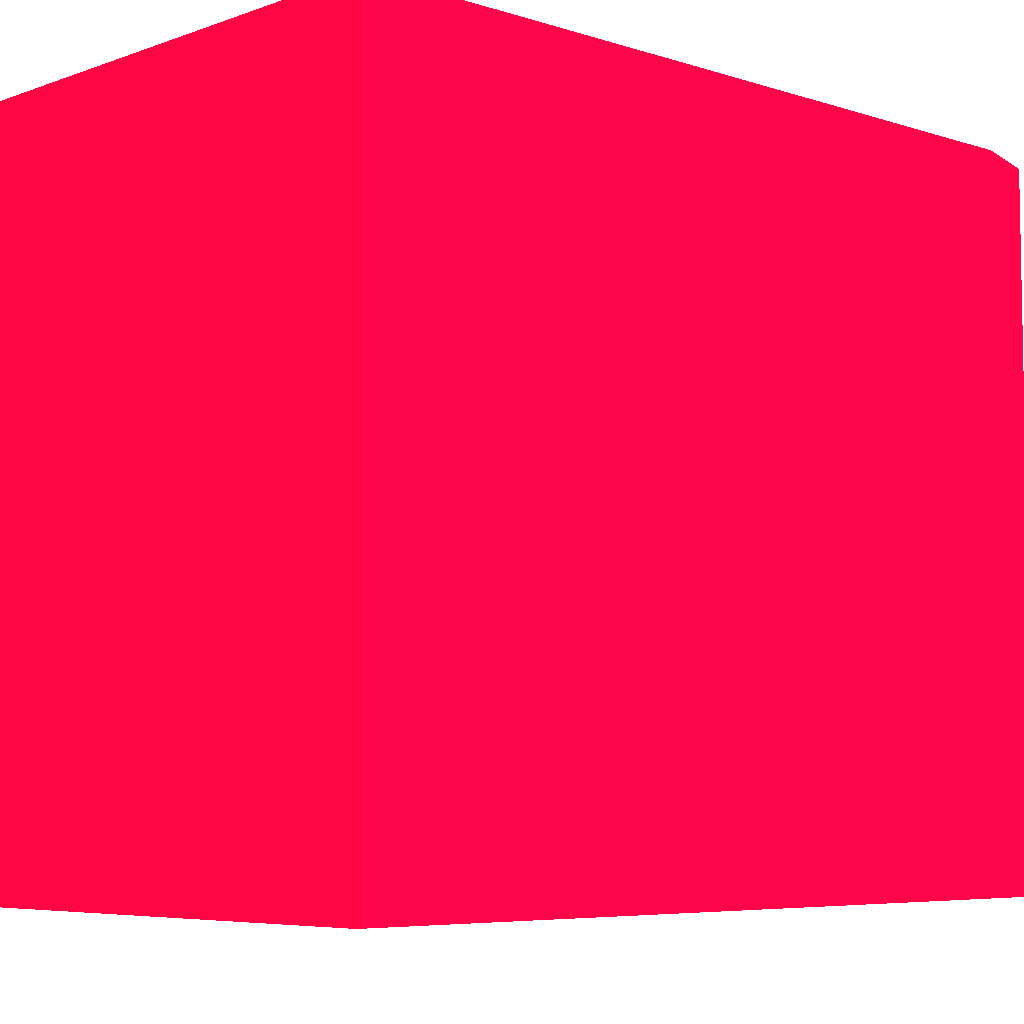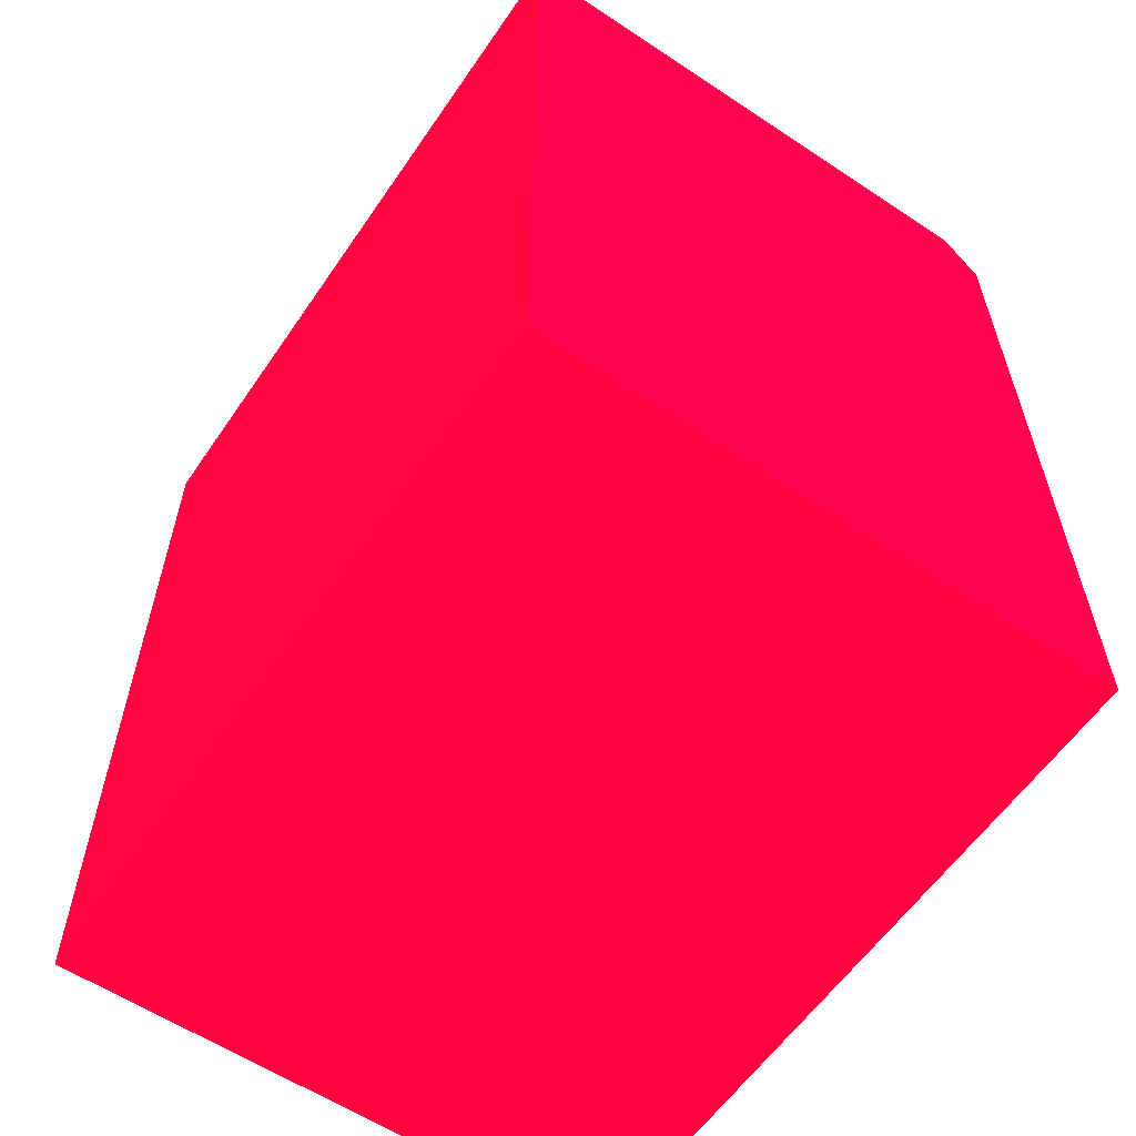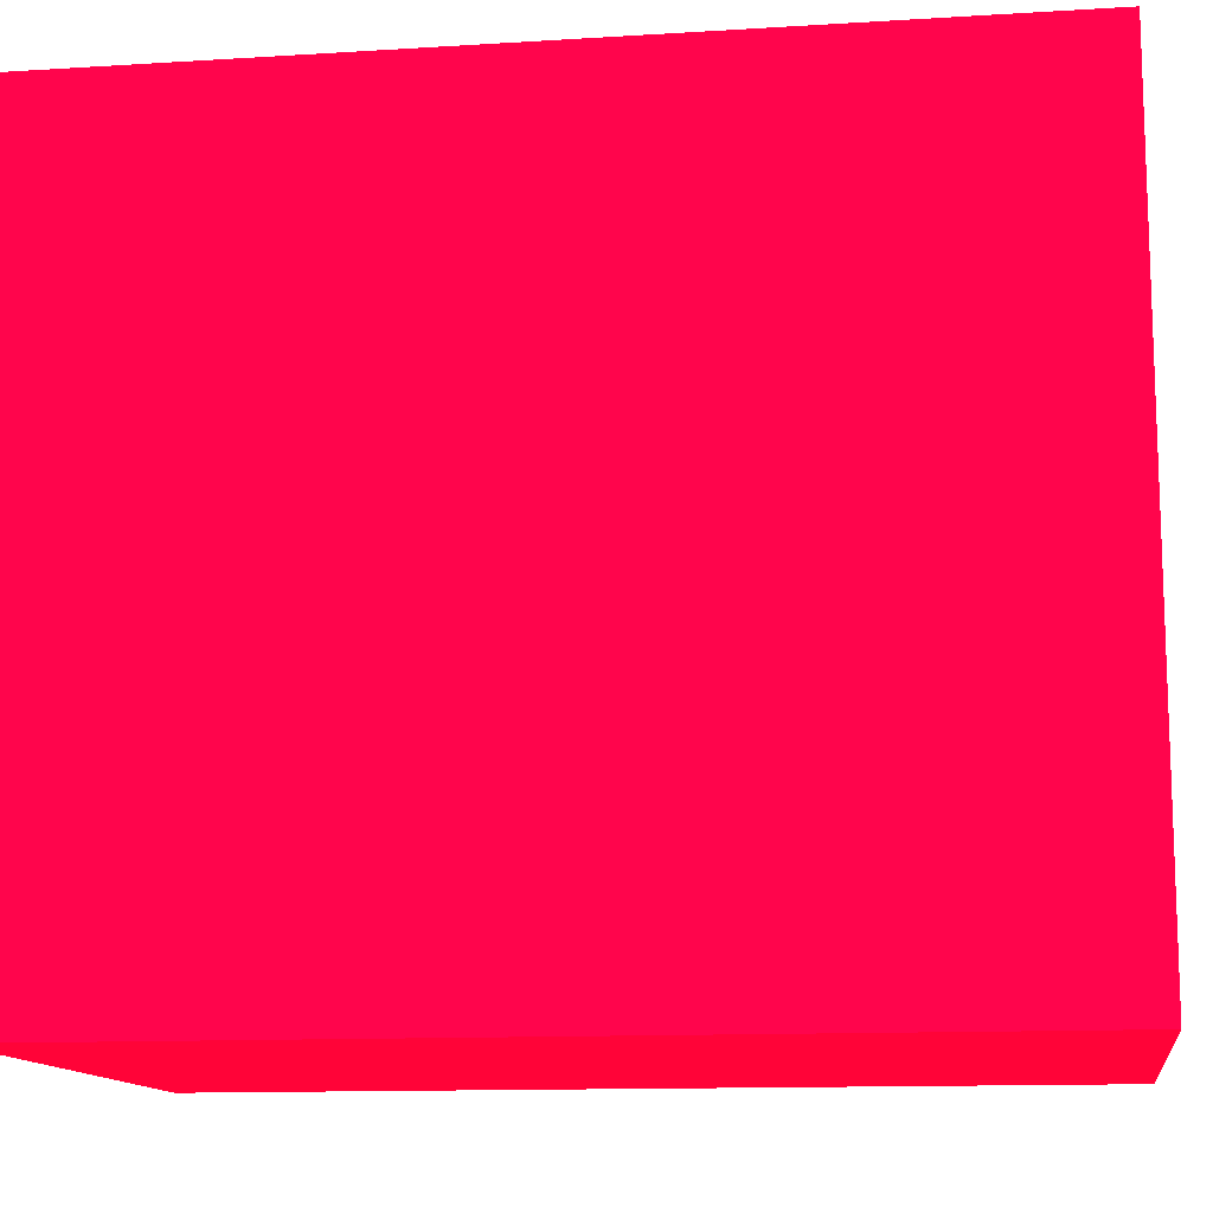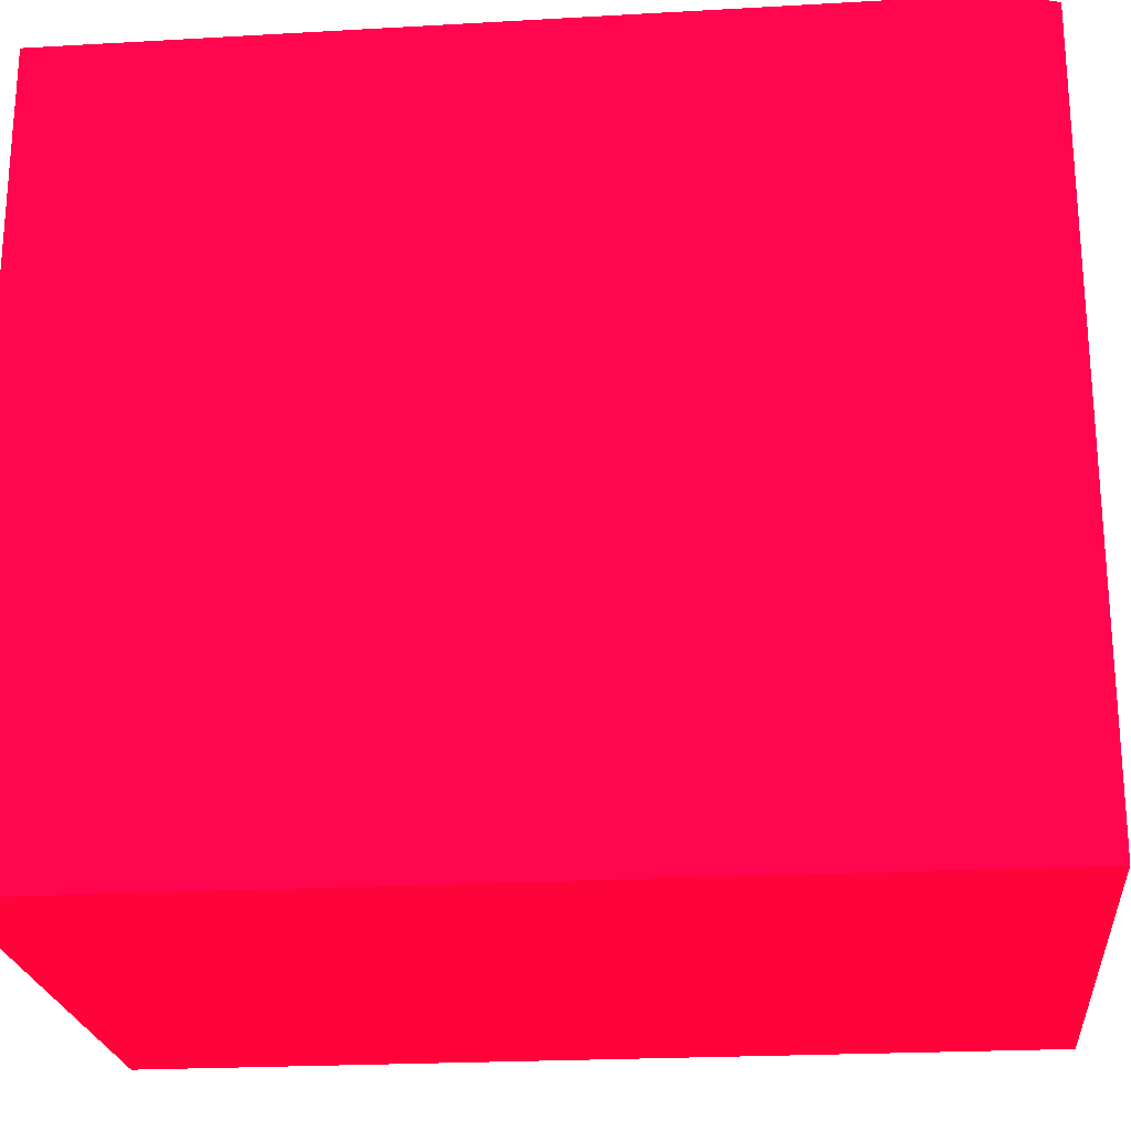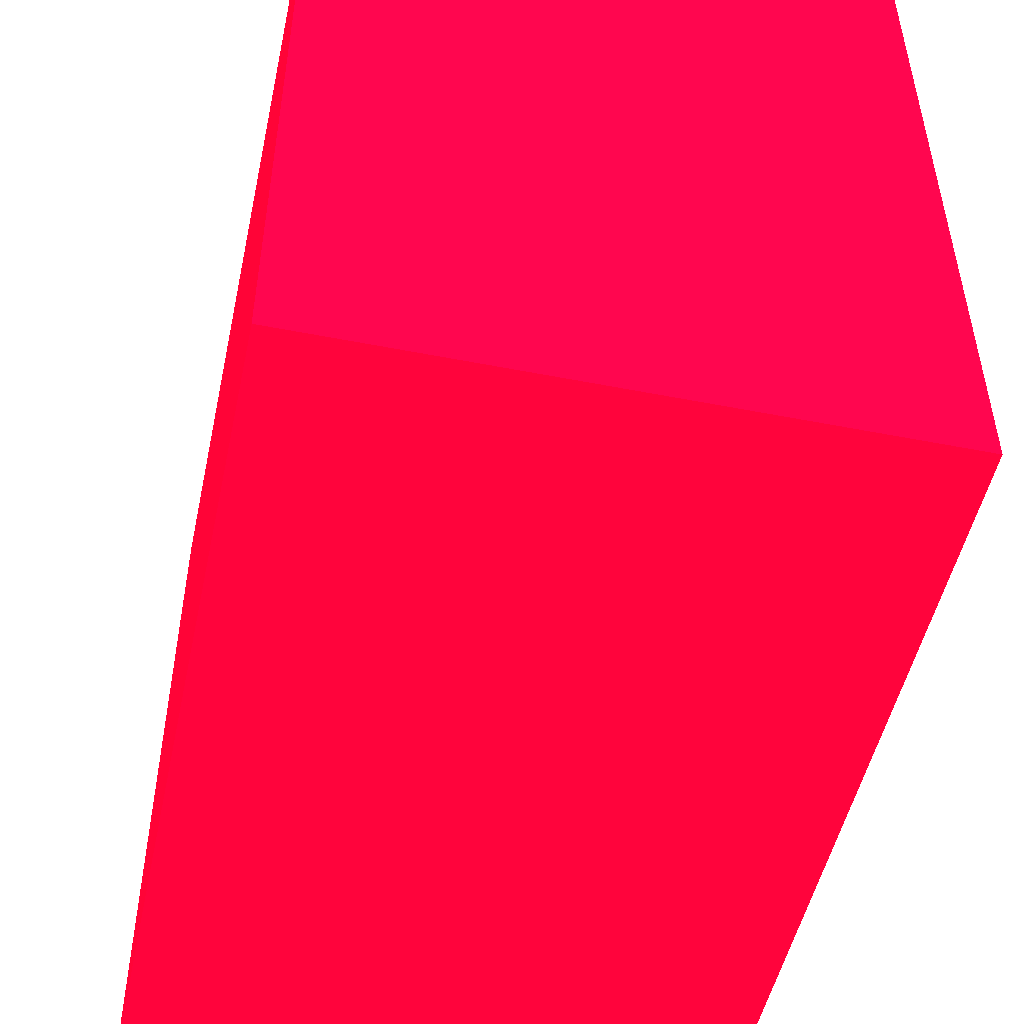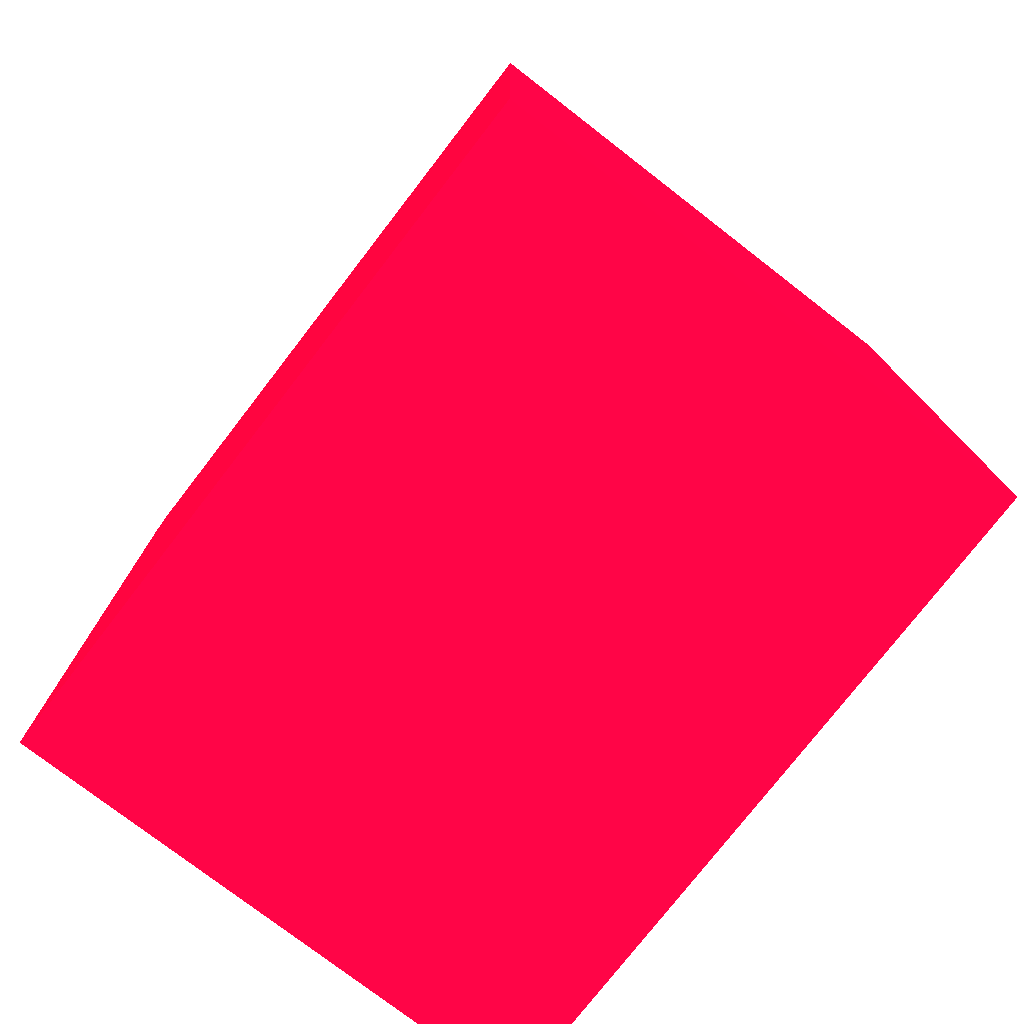
<metadata>
{"format":"obj","ext":"obj","renderer":"f3d","projection":"perspective","resolution":1024,"background":"white","views":[{"elev":-6.2,"azim":-133.4,"up":"+Y"},{"elev":-59.2,"azim":145.7,"up":"+Z"},{"elev":-12.6,"azim":98.2,"up":"+Y"},{"elev":-22.7,"azim":-84.4,"up":"+Y"},{"elev":-50.4,"azim":-12.2,"up":"+Y"},{"elev":-76.7,"azim":-37.7,"up":"+Z"}]}
</metadata>
<code>
v 0.01588 1.356 -11.8 0.9882 0.01176 0.1686
v 0.01574 1.611 -11.8 0.9882 0.01176 0.1686
v 1.459 1.356 -11.8 0.9882 0.01176 0.1686
v 0.01588 1.356 -9.631 0.9882 0.01176 0.1686
v 0.01574 2.963 -11.8 0.9882 0.01176 0.1686
v 0.01574 1.611 -9.631 0.9882 0.01176 0.1686
v 1.459 1.611 -11.8 0.9882 0.01176 0.1686
v 1.459 1.356 -9.631 0.9882 0.01176 0.1686
v 0.01574 2.963 -9.631 0.9882 0.01176 0.1686
v 0.01588 3.207 -11.8 0.9882 0.01176 0.1686
v 0.01588 3.053 -11.8 0.9882 0.01176 0.1686
v 1.459 3.207 -11.8 0.9882 0.01176 0.1686
v 1.459 1.611 -9.631 0.9882 0.01176 0.1686
v 0.01588 3.179 -9.631 0.9882 0.01176 0.1686
v 0.01588 3.207 -9.75 0.9882 0.01176 0.1686
v 0.174 3.207 -11.8 0.9882 0.01176 0.1686
v 1.459 3.207 -9.631 0.9882 0.01176 0.1686
v 0.1052 3.207 -9.631 0.9882 0.01176 0.1686
f 1 2 5
f 1 5 11
f 1 11 16
f 1 16 12
f 1 12 7
f 1 7 3
f 1 3 8
f 1 8 4
f 1 4 6
f 1 6 2
f 2 6 9
f 2 9 5
f 3 7 13
f 3 13 8
f 4 8 13
f 4 13 17
f 4 17 18
f 4 18 14
f 4 14 9
f 4 9 6
f 5 9 15
f 5 15 10
f 5 10 11
f 7 12 17
f 7 17 13
f 9 14 15
f 10 16 11
f 10 15 18
f 10 18 17
f 10 17 12
f 10 12 16
f 14 18 15

</code>
